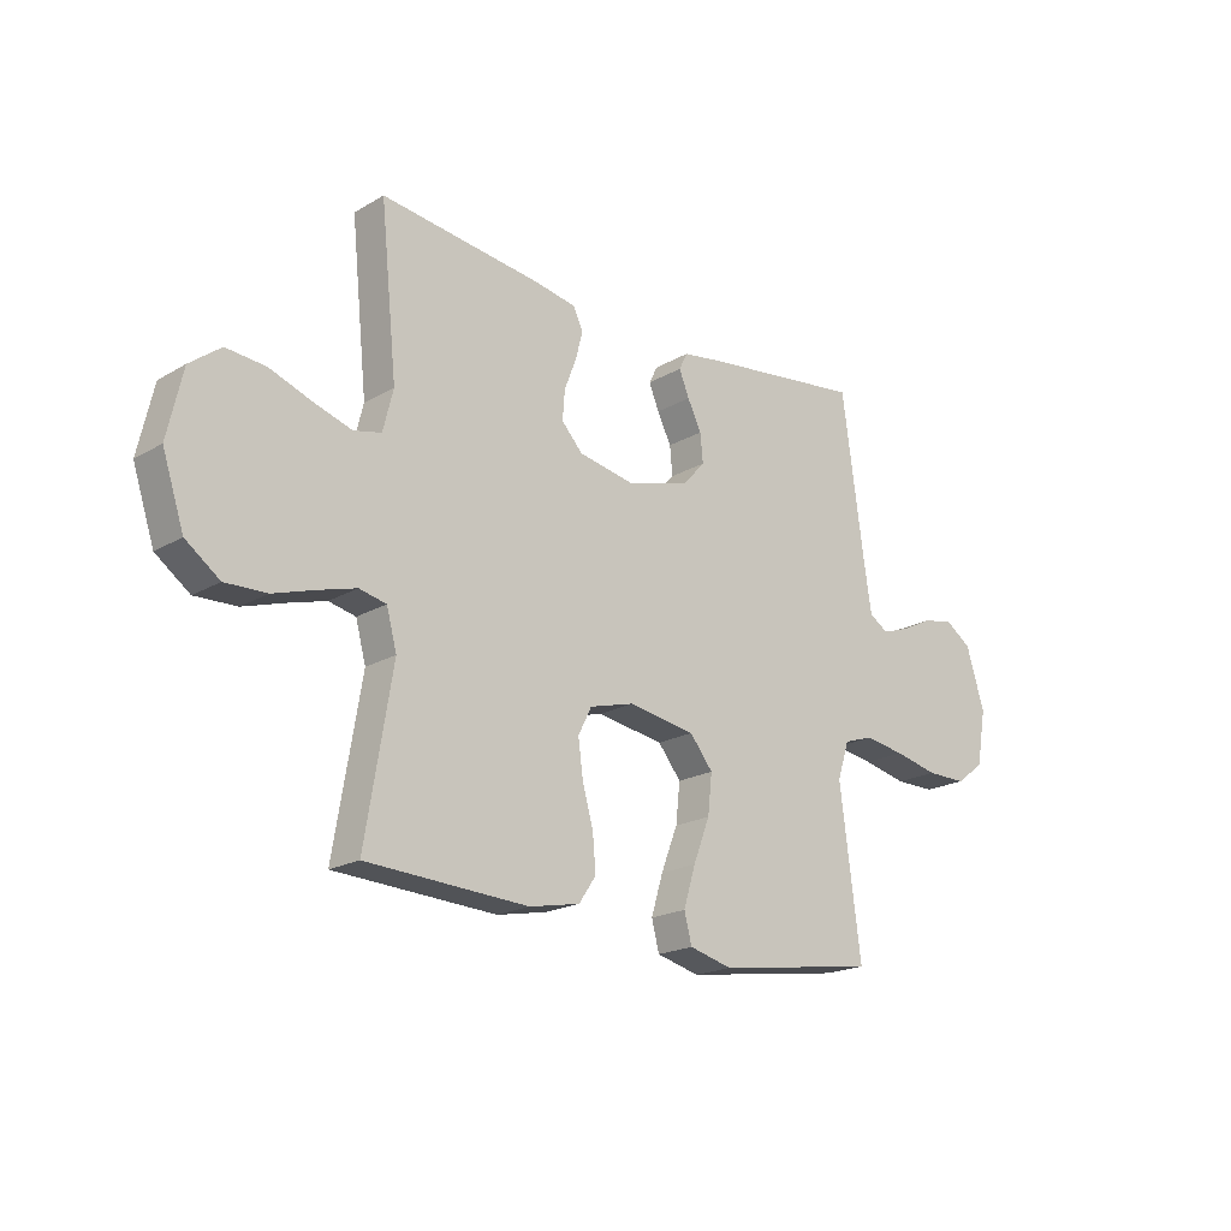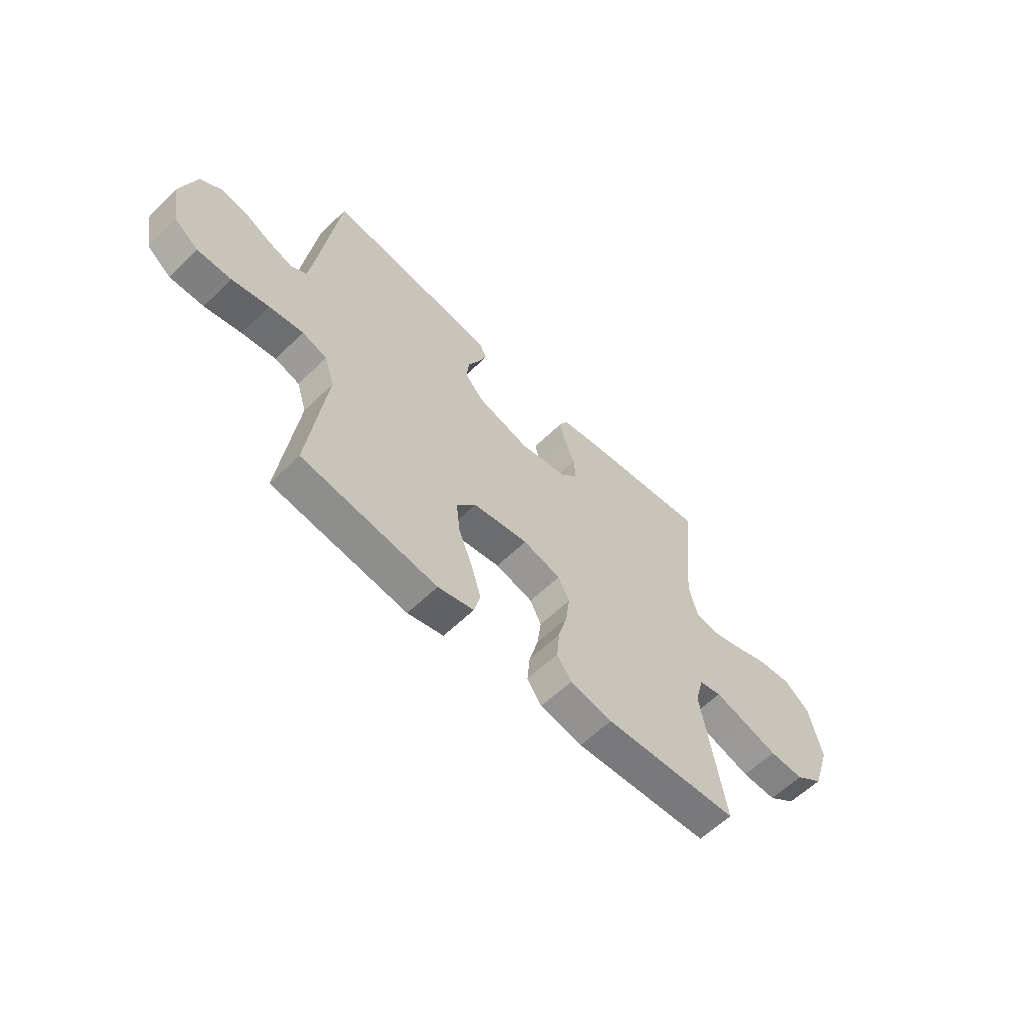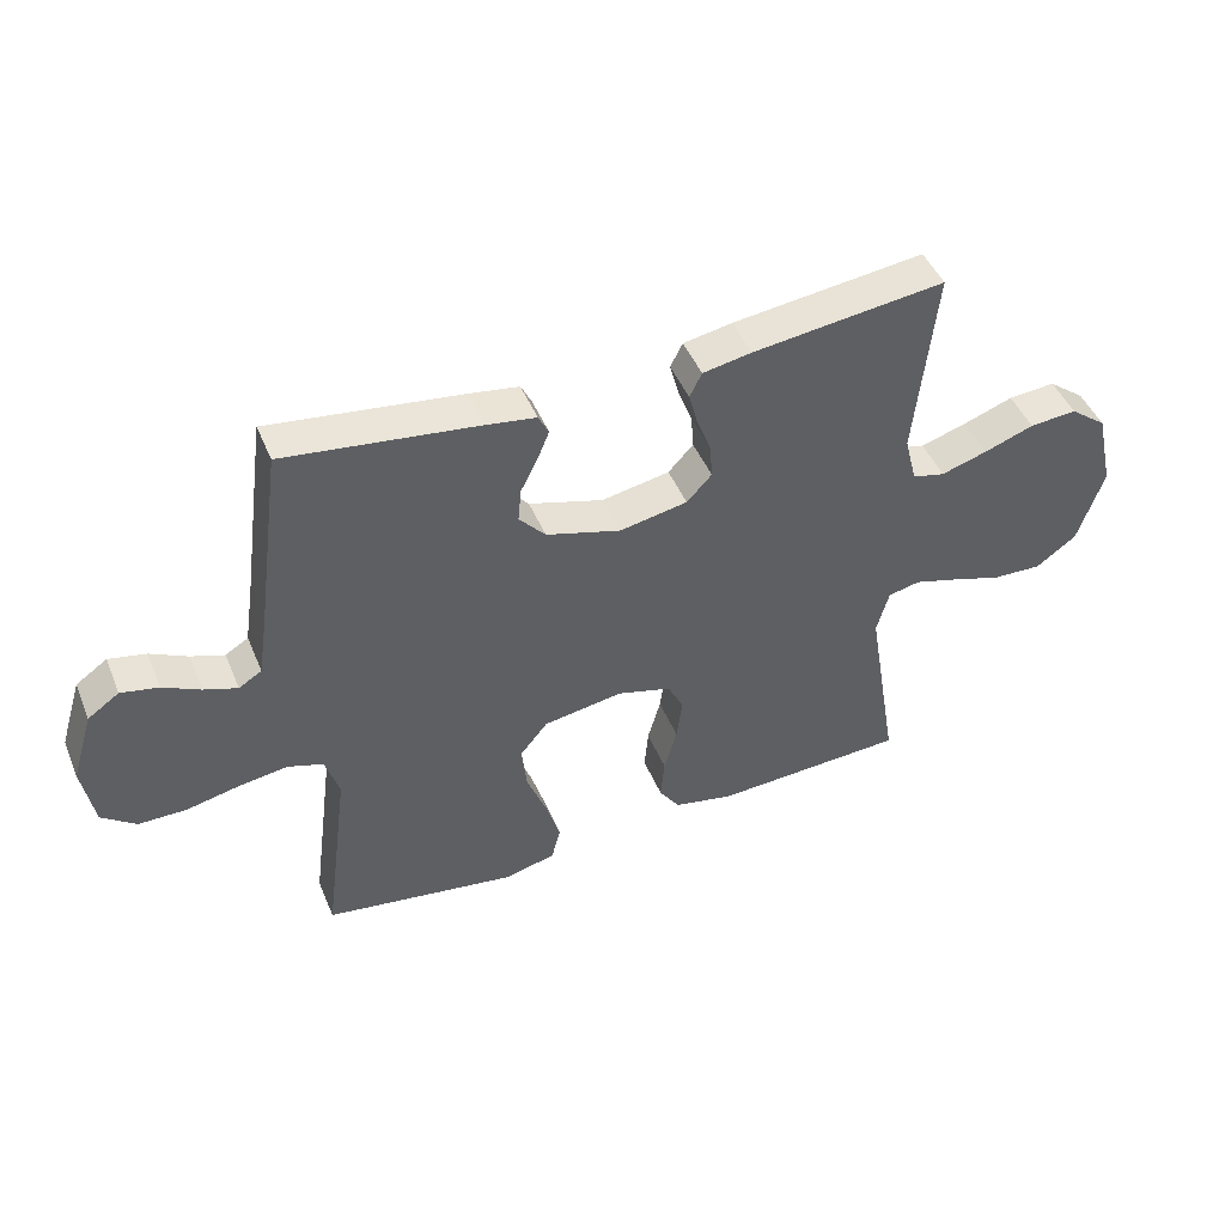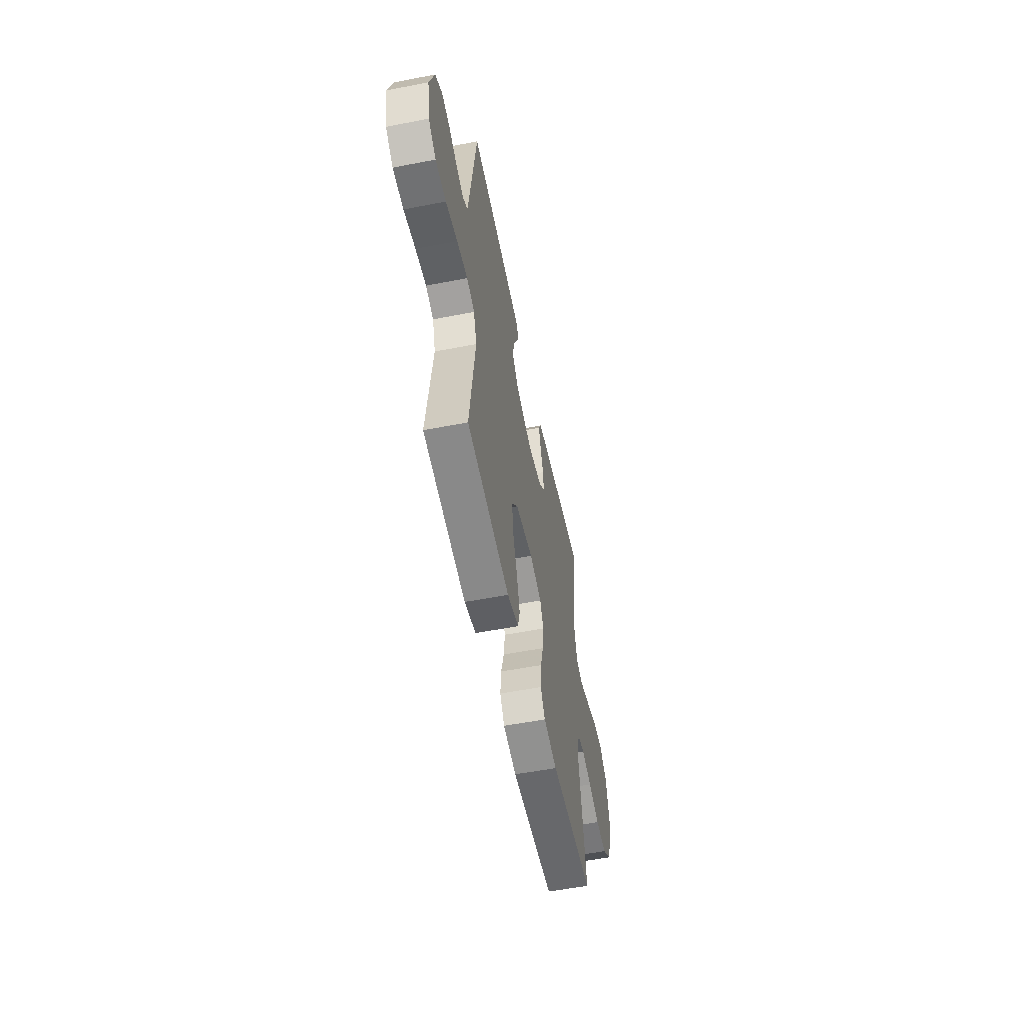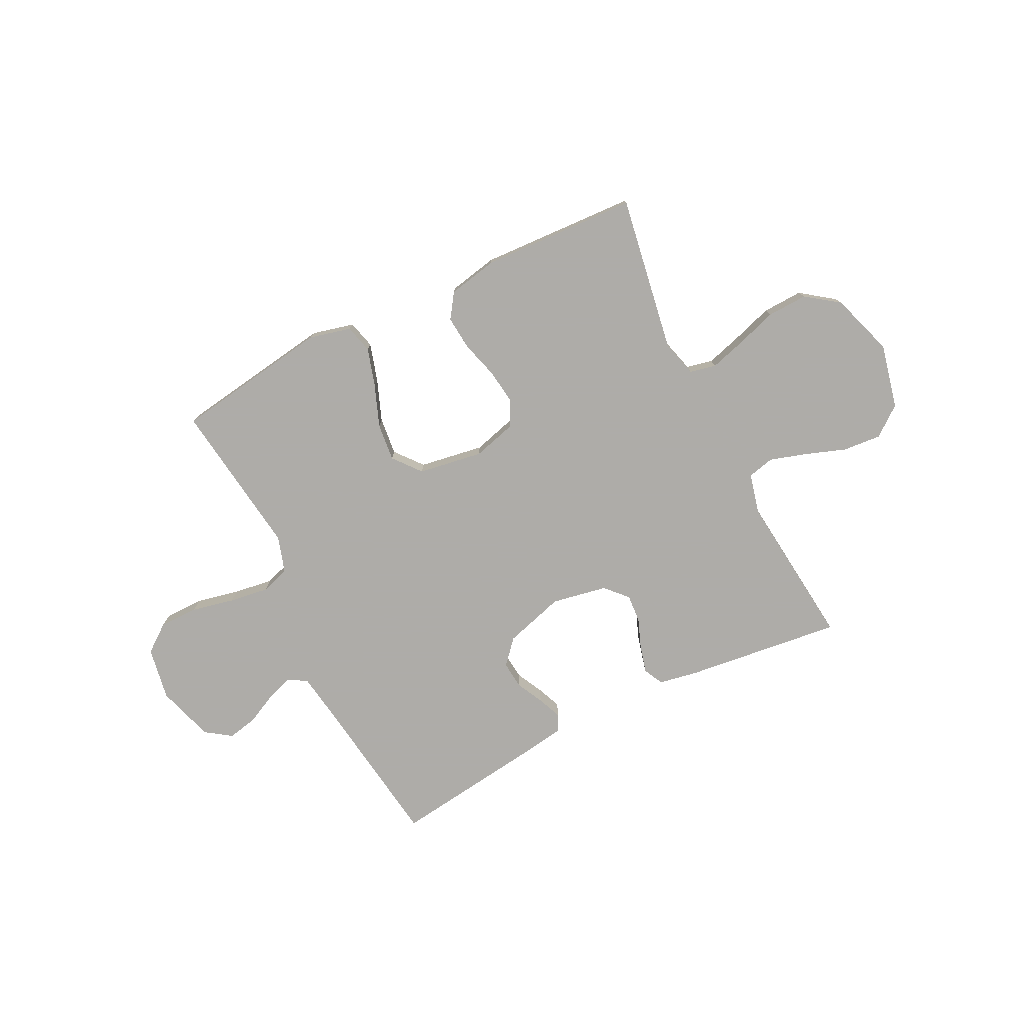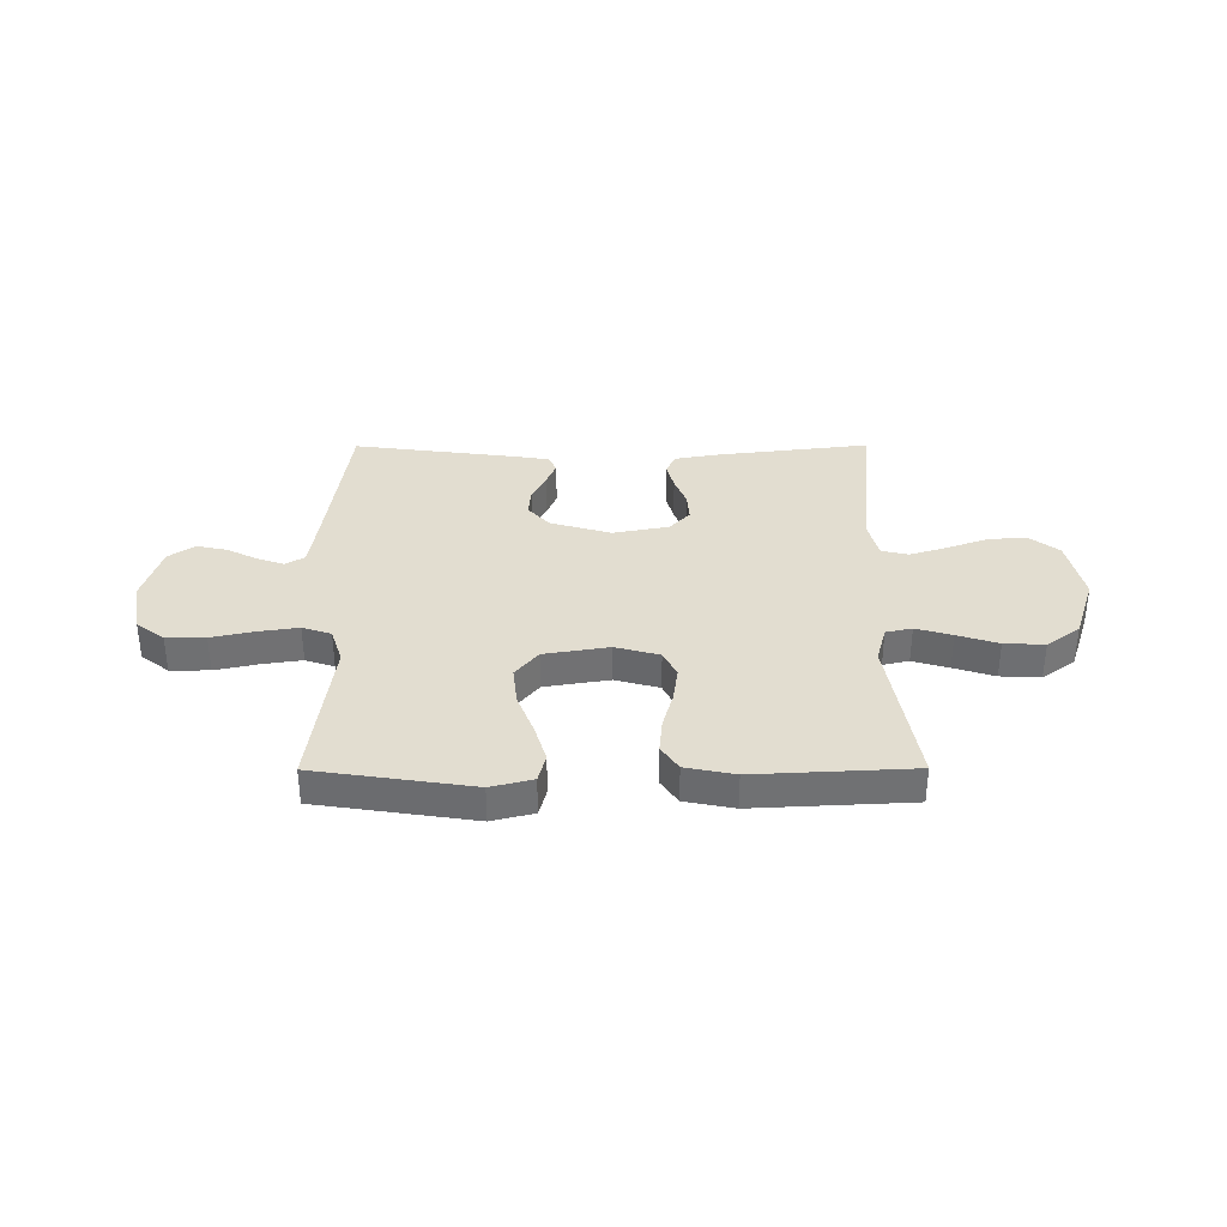
<metadata>
{"format":"obj","ext":"obj","renderer":"f3d","projection":"perspective","resolution":1024,"background":"white","views":[{"elev":-19.8,"azim":-43.1,"up":"+Z"},{"elev":-59.7,"azim":134.9,"up":"+Z"},{"elev":46.2,"azim":158.1,"up":"+Z"},{"elev":-55.1,"azim":101.6,"up":"+Z"},{"elev":-77.0,"azim":-153.4,"up":"+Y"},{"elev":35.1,"azim":179.8,"up":"+Y"}]}
</metadata>
<code>
v -0.5 0.07 0.5
v -0.2 0.07 0.464
v -0.124 0.07 0.45
v -0.105 0.07 0.412
v -0.119 0.07 0.359
v -0.141 0.07 0.302
v -0.145 0.07 0.248
v -0.106 0.07 0.206
v 0 0.07 0.186
v 0.116 0.07 0.22
v 0.157 0.07 0.266
v 0.152 0.07 0.319
v 0.126 0.07 0.371
v 0.107 0.07 0.417
v 0.123 0.07 0.449
v 0.2 0.07 0.461
v 0.5 0.07 0.5
v 0.541 0.07 0.2
v 0.555 0.07 0.107
v 0.591 0.07 0.085
v 0.643 0.07 0.103
v 0.701 0.07 0.132
v 0.759 0.07 0.144
v 0.808 0.07 0.11
v 0.842 0.07 0
v 0.824 0.07 -0.102
v 0.771 0.07 -0.142
v 0.696 0.07 -0.142
v 0.614 0.07 -0.124
v 0.538 0.07 -0.113
v 0.483 0.07 -0.131
v 0.461 0.07 -0.2
v 0.5 0.07 -0.5
v 0.2 0.07 -0.545
v 0.12 0.07 -0.525
v 0.106 0.07 -0.471
v 0.128 0.07 -0.398
v 0.159 0.07 -0.318
v 0.167 0.07 -0.245
v 0.124 0.07 -0.192
v 0 0.07 -0.172
v -0.084 0.07 -0.195
v -0.109 0.07 -0.245
v -0.1 0.07 -0.312
v -0.08 0.07 -0.383
v -0.074 0.07 -0.449
v -0.106 0.07 -0.496
v -0.2 0.07 -0.515
v -0.5 0.07 -0.5
v -0.45 0.07 -0.2
v -0.469 0.07 -0.13
v -0.519 0.07 -0.119
v -0.588 0.07 -0.139
v -0.666 0.07 -0.164
v -0.743 0.07 -0.167
v -0.806 0.07 -0.121
v -0.846 0.07 0
v -0.818 0.07 0.124
v -0.761 0.07 0.168
v -0.688 0.07 0.162
v -0.61 0.07 0.134
v -0.539 0.07 0.112
v -0.488 0.07 0.124
v -0.469 0.07 0.2
v -0.5 0 0.5
v -0.2 0 0.464
v -0.124 0 0.45
v -0.105 0 0.412
v -0.119 0 0.359
v -0.141 0 0.302
v -0.145 0 0.248
v -0.106 0 0.206
v 0 0 0.186
v 0.116 0 0.22
v 0.157 0 0.266
v 0.152 0 0.319
v 0.126 0 0.371
v 0.107 0 0.417
v 0.123 0 0.449
v 0.2 0 0.461
v 0.5 0 0.5
v 0.541 0 0.2
v 0.555 0 0.107
v 0.591 0 0.085
v 0.643 0 0.103
v 0.701 0 0.132
v 0.759 0 0.144
v 0.808 0 0.11
v 0.842 0 0
v 0.824 0 -0.102
v 0.771 0 -0.142
v 0.696 0 -0.142
v 0.614 0 -0.124
v 0.538 0 -0.113
v 0.483 0 -0.131
v 0.461 0 -0.2
v 0.5 0 -0.5
v 0.2 0 -0.545
v 0.12 0 -0.525
v 0.106 0 -0.471
v 0.128 0 -0.398
v 0.159 0 -0.318
v 0.167 0 -0.245
v 0.124 0 -0.192
v 0 0 -0.172
v -0.084 0 -0.195
v -0.109 0 -0.245
v -0.1 0 -0.312
v -0.08 0 -0.383
v -0.074 0 -0.449
v -0.106 0 -0.496
v -0.2 0 -0.515
v -0.5 0 -0.5
v -0.45 0 -0.2
v -0.469 0 -0.13
v -0.519 0 -0.119
v -0.588 0 -0.139
v -0.666 0 -0.164
v -0.743 0 -0.167
v -0.806 0 -0.121
v -0.846 0 0
v -0.818 0 0.124
v -0.761 0 0.168
v -0.688 0 0.162
v -0.61 0 0.134
v -0.539 0 0.112
v -0.488 0 0.124
v -0.469 0 0.2
f 59 60 61
f 58 59 61
f 57 58 61
f 56 57 61
f 55 56 61
f 54 55 61
f 53 54 61
f 52 53 61 62
f 51 52 62 63
f 48 49 50
f 47 48 50
f 46 47 50
f 45 46 50
f 44 45 50
f 51 63 64
f 50 51 64
f 44 50 64
f 43 44 64
f 36 37 38
f 35 36 38
f 34 35 38
f 33 34 38
f 32 33 38
f 31 32 38 39
f 27 28 29
f 26 27 29
f 25 26 29
f 24 25 29
f 23 24 29
f 22 23 29
f 21 22 29
f 20 21 29 30
f 19 20 30 31
f 16 17 18
f 15 16 18
f 14 15 18
f 13 14 18
f 12 13 18
f 18 19 31
f 12 18 31
f 11 12 31
f 4 5 6
f 3 4 6
f 2 3 6
f 1 2 6
f 64 1 6
f 64 6 7
f 64 7 8
f 43 64 8
f 42 43 8
f 41 42 8 9
f 40 41 9 10
f 31 39 40
f 11 31 40
f 10 11 40
f 125 124 123
f 125 123 122
f 125 122 121
f 125 121 120
f 125 120 119
f 125 119 118
f 125 118 117
f 126 125 117 116
f 127 126 116 115
f 114 113 112
f 114 112 111
f 114 111 110
f 114 110 109
f 114 109 108
f 128 127 115
f 128 115 114
f 128 114 108
f 128 108 107
f 102 101 100
f 102 100 99
f 102 99 98
f 102 98 97
f 102 97 96
f 103 102 96 95
f 93 92 91
f 93 91 90
f 93 90 89
f 93 89 88
f 93 88 87
f 93 87 86
f 93 86 85
f 94 93 85 84
f 95 94 84 83
f 82 81 80
f 82 80 79
f 82 79 78
f 82 78 77
f 82 77 76
f 95 83 82
f 95 82 76
f 95 76 75
f 70 69 68
f 70 68 67
f 70 67 66
f 70 66 65
f 70 65 128
f 71 70 128
f 72 71 128
f 72 128 107
f 72 107 106
f 73 72 106 105
f 74 73 105 104
f 104 103 95
f 104 95 75
f 104 75 74
f 1 65 66 2
f 2 66 67 3
f 3 67 68 4
f 4 68 69 5
f 5 69 70 6
f 6 70 71 7
f 7 71 72 8
f 8 72 73 9
f 9 73 74 10
f 10 74 75 11
f 11 75 76 12
f 12 76 77 13
f 13 77 78 14
f 14 78 79 15
f 15 79 80 16
f 16 80 81 17
f 17 81 82 18
f 18 82 83 19
f 19 83 84 20
f 20 84 85 21
f 21 85 86 22
f 22 86 87 23
f 23 87 88 24
f 24 88 89 25
f 25 89 90 26
f 26 90 91 27
f 27 91 92 28
f 28 92 93 29
f 29 93 94 30
f 30 94 95 31
f 31 95 96 32
f 32 96 97 33
f 33 97 98 34
f 34 98 99 35
f 35 99 100 36
f 36 100 101 37
f 37 101 102 38
f 38 102 103 39
f 39 103 104 40
f 40 104 105 41
f 41 105 106 42
f 42 106 107 43
f 43 107 108 44
f 44 108 109 45
f 45 109 110 46
f 46 110 111 47
f 47 111 112 48
f 48 112 113 49
f 49 113 114 50
f 50 114 115 51
f 51 115 116 52
f 52 116 117 53
f 53 117 118 54
f 54 118 119 55
f 55 119 120 56
f 56 120 121 57
f 57 121 122 58
f 58 122 123 59
f 59 123 124 60
f 60 124 125 61
f 61 125 126 62
f 62 126 127 63
f 63 127 128 64
f 64 128 65 1

</code>
